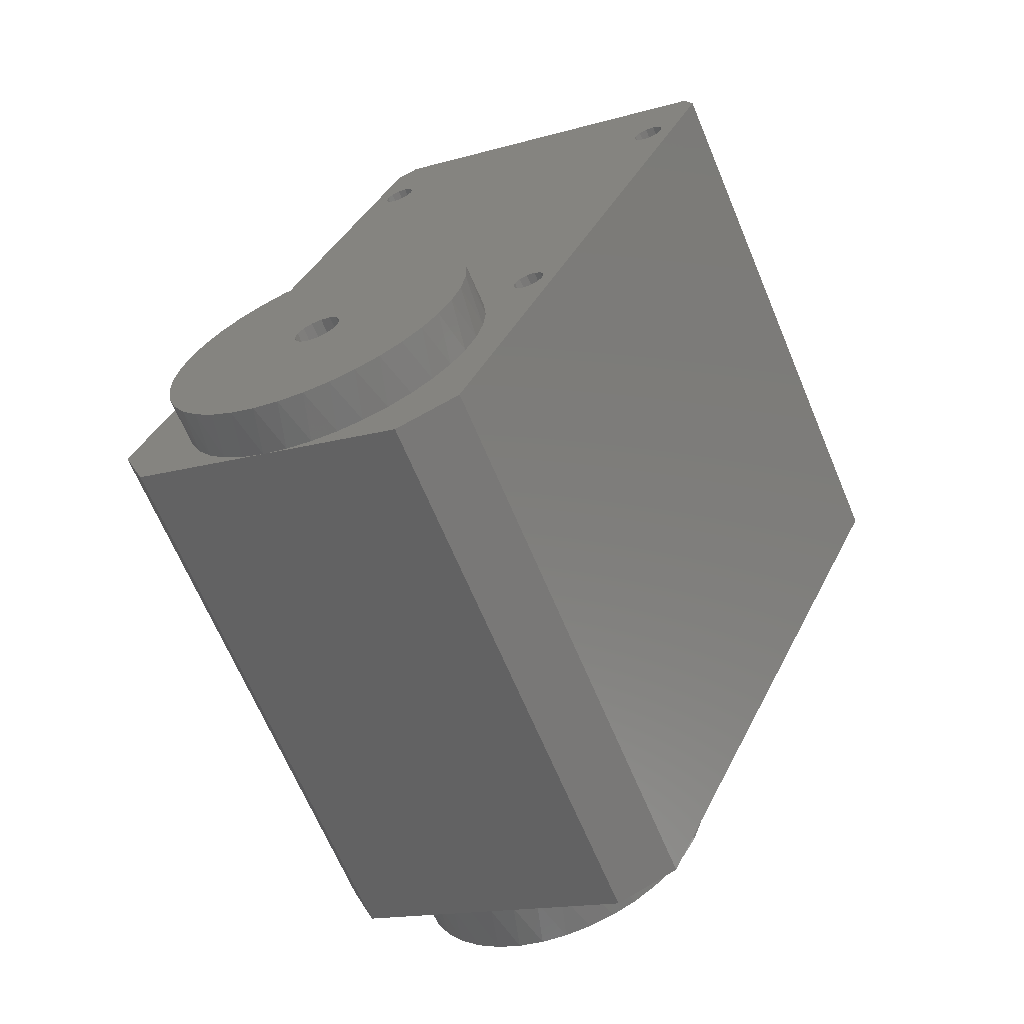
<metadata>
{"format":"stl","ext":"stl","renderer":"f3d","projection":"perspective","resolution":1024,"background":"white","views":[{"elev":-14.7,"azim":122.6,"up":"+Y"}]}
</metadata>
<code>
# stl→obj: 428 verts, 852 faces
v -81.63 240.5 105.5
v -106.4 215.8 105.5
v -80.92 239.8 106.5
v -105.7 215.1 106.5
v -80.92 239.8 81.5
v -105.7 215.1 81.5
v -81.63 240.5 82.5
v -106.4 215.8 82.5
v -51.93 210.8 106.5
v -76.68 186.1 106.5
v -51.93 210.8 81.5
v -76.68 186.1 81.5
v -78.7 237.6 105
v -78.8 237.7 104.5
v -78.7 237.6 104
v -62.53 221.4 105.5
v -78.09 237 105.5
v -78.44 237.3 105.4
v -49.81 208.7 103.5
v -54.04 212.9 103.2
v -55.14 214 103.7
v -56.29 215.2 104
v -49.81 208.7 94
v -49.9 208.8 95.65
v -50.19 209.1 97.25
v -50.66 209.6 98.76
v -51.3 210.2 100.1
v -52.09 211 101.4
v -53.01 211.9 102.4
v -57.46 216.4 104
v -62.18 221.1 105.4
v -61.92 220.8 105
v -58.61 217.5 103.7
v -61.83 220.7 104.5
v -59.72 218.6 103.2
v -61.92 220.8 104
v -62.18 221.1 103.6
v -60.75 219.6 102.4
v -62.53 221.4 103.5
v -61.67 220.6 101.4
v -62.89 221.8 103.6
v -62.46 221.4 100.1
v -63.15 222 104
v -63.1 222 98.76
v -77.48 236.4 104
v -77.74 236.6 103.6
v -63.57 222.5 97.25
v -63.85 222.7 95.65
v -78.09 237 103.5
v -63.95 222.8 94
v -78.09 237 84.5
v -63.85 222.7 92.35
v -77.74 236.6 84.37
v -63.57 222.5 90.75
v -63.1 222 89.24
v -62.46 221.4 87.86
v -63.15 222 84
v -77.48 236.4 84
v -62.89 221.8 84.37
v -61.67 220.6 86.64
v -62.53 221.4 84.5
v -60.75 219.6 85.63
v -62.18 221.1 84.37
v -59.72 218.6 84.84
v -61.92 220.8 84
v -61.83 220.7 83.5
v -58.61 217.5 84.31
v -61.92 220.8 83
v -57.46 216.4 84.03
v -62.18 221.1 82.63
v -62.53 221.4 82.5
v -78.09 237 82.5
v -78.44 237.3 82.63
v -78.7 237.6 83
v -78.8 237.7 83.5
v -78.7 237.6 84
v -78.44 237.3 84.37
v -78.44 237.3 103.6
v -56.29 215.2 84.03
v -55.14 214 84.31
v -54.04 212.9 84.84
v -49.81 208.7 84.5
v -53.01 211.9 85.63
v -52.09 211 86.64
v -51.3 210.2 87.86
v -50.66 209.6 89.24
v -50.19 209.1 90.75
v -49.9 208.8 92.35
v -77.38 236.3 83.5
v -63.24 222.1 83.5
v -77.48 236.4 83
v -63.15 222 83
v -77.74 236.6 82.63
v -62.89 221.8 82.63
v -77.74 236.6 105.4
v -62.89 221.8 105.4
v -77.48 236.4 105
v -63.15 222 105
v -77.38 236.3 104.5
v -63.24 222.1 104.5
v -93.65 203 83.5
v -90.11 199.5 83.5
v -89.4 207.3 83.5
v -85.87 203.8 83.5
v -90.11 199.5 104.5
v -85.87 203.8 104.5
v -93.65 203 104.5
v -89.4 207.3 104.5
v -81.27 234.5 105.4
v -80.92 234.2 105.5
v -80.57 233.8 105.4
v -80.31 233.5 105
v -80.21 233.5 104.5
v -80.31 233.5 104
v -80.57 233.8 103.6
v -80.92 234.2 103.5
v -81.27 234.5 103.6
v -81.53 234.8 104
v -81.63 234.9 104.5
v -81.53 234.8 105
v -81.27 234.5 84.37
v -80.92 234.2 84.5
v -80.57 233.8 84.37
v -80.31 233.5 84
v -80.21 233.5 83.5
v -80.31 233.5 83
v -80.57 233.8 82.63
v -80.92 234.2 82.5
v -81.27 234.5 82.63
v -81.53 234.8 83
v -81.63 234.9 83.5
v -81.53 234.8 84
v -65.72 219 105.4
v -65.36 218.6 105.5
v -65.01 218.2 105.4
v -64.75 218 105
v -64.66 217.9 104.5
v -64.75 218 104
v -65.01 218.2 103.6
v -65.36 218.6 103.5
v -65.72 219 103.6
v -65.98 219.2 104
v -66.07 219.3 104.5
v -65.98 219.2 105
v -65.72 219 84.37
v -65.36 218.6 84.5
v -65.01 218.2 84.37
v -64.75 218 84
v -64.66 217.9 83.5
v -64.75 218 83
v -65.01 218.2 82.63
v -65.36 218.6 82.5
v -65.72 219 82.63
v -65.98 219.2 83
v -66.07 219.3 83.5
v -65.98 219.2 84
v -102.5 217.5 103.6
v -105.3 214.7 103.6
v -102.1 217.2 103.5
v -105 214.4 103.5
v -101.8 216.8 103.6
v -104.6 214 103.6
v -101.5 216.6 104
v -104.3 213.7 104
v -101.4 216.5 104.5
v -104.3 213.7 104.5
v -101.5 216.6 105
v -104.3 213.7 105
v -101.8 216.8 105.4
v -104.6 214 105.4
v -102.1 217.2 105.5
v -105 214.4 105.5
v -102.5 217.5 105.4
v -105.3 214.7 105.4
v -102.7 217.8 105
v -105.6 215 105
v -102.8 217.9 104.5
v -105.7 215.1 104.5
v -102.7 217.8 104
v -105.6 215 104
v -102.5 217.5 82.63
v -105.3 214.7 82.63
v -102.1 217.2 82.5
v -105 214.4 82.5
v -101.8 216.8 82.63
v -104.6 214 82.63
v -101.5 216.6 83
v -104.3 213.7 83
v -101.4 216.5 83.5
v -104.3 213.7 83.5
v -101.5 216.6 84
v -104.3 213.7 84
v -101.8 216.8 84.37
v -104.6 214 84.37
v -102.1 217.2 84.5
v -105 214.4 84.5
v -102.5 217.5 84.37
v -105.3 214.7 84.37
v -102.7 217.8 84
v -105.6 215 84
v -102.8 217.9 83.5
v -105.7 215.1 83.5
v -102.7 217.8 83
v -105.6 215 83
v -84.81 199.9 103.6
v -87.64 197 103.6
v -84.46 199.5 103.5
v -87.28 196.7 103.5
v -84.1 199.2 103.6
v -86.93 196.3 103.6
v -83.84 198.9 104
v -86.67 196.1 104
v -83.75 198.8 104.5
v -86.58 196 104.5
v -83.84 198.9 105
v -86.67 196.1 105
v -84.1 199.2 105.4
v -86.93 196.3 105.4
v -84.46 199.5 105.5
v -87.28 196.7 105.5
v -84.81 199.9 105.4
v -87.64 197 105.4
v -85.07 200.1 105
v -87.9 197.3 105
v -85.16 200.2 104.5
v -87.99 197.4 104.5
v -85.07 200.1 104
v -87.9 197.3 104
v -84.81 199.9 82.63
v -87.64 197 82.63
v -84.46 199.5 82.5
v -87.28 196.7 82.5
v -84.1 199.2 82.63
v -86.93 196.3 82.63
v -83.84 198.9 83
v -86.67 196.1 83
v -83.75 198.8 83.5
v -86.58 196 83.5
v -83.84 198.9 84
v -86.67 196.1 84
v -84.1 199.2 84.37
v -86.93 196.3 84.37
v -84.46 199.5 84.5
v -87.28 196.7 84.5
v -84.81 199.9 84.37
v -87.64 197 84.37
v -85.07 200.1 84
v -87.9 197.3 84
v -85.16 200.2 83.5
v -87.99 197.4 83.5
v -85.07 200.1 83
v -87.9 197.3 83
v -74.56 184 84.5
v -74.56 184 103.5
v -74.56 184 94
v -78.79 188.2 84.84
v -79.89 189.3 84.31
v -81.04 190.4 84.03
v -74.65 184 92.35
v -74.94 184.3 90.75
v -75.41 184.8 89.24
v -76.05 185.4 87.86
v -76.84 186.2 86.64
v -77.76 187.2 85.63
v -82.21 191.6 84.03
v -83.36 192.8 84.31
v -84.47 193.9 84.84
v -85.49 194.9 85.63
v -86.42 195.8 86.64
v -87.21 196.6 87.86
v -87.85 197.2 89.24
v -88.31 197.7 90.75
v -88.6 198 92.35
v -88.7 198.1 94
v -88.6 198 95.65
v -88.31 197.7 97.25
v -87.85 197.2 98.76
v -87.21 196.6 100.1
v -86.42 195.8 101.4
v -85.49 194.9 102.4
v -84.47 193.9 103.2
v -83.36 192.8 103.7
v -82.21 191.6 104
v -81.04 190.4 104
v -79.89 189.3 103.7
v -78.79 188.2 103.2
v -77.76 187.2 102.4
v -76.84 186.2 101.4
v -76.05 185.4 100.1
v -75.41 184.8 98.76
v -74.94 184.3 97.25
v -74.65 184 95.65
v -83.32 188.5 92.63
v -81.2 190.6 92.63
v -83.75 188.9 92.5
v -81.63 191 92.5
v -84.18 189.3 92.63
v -82.06 191.5 92.63
v -84.54 189.7 93
v -82.41 191.8 93
v -84.76 189.9 93.54
v -82.64 192 93.54
v -84.8 190 94.16
v -82.68 192.1 94.16
v -84.67 189.8 94.75
v -82.55 191.9 94.75
v -84.37 189.5 95.21
v -82.25 191.6 95.21
v -83.97 189.1 95.47
v -81.85 191.2 95.47
v -83.53 188.7 95.47
v -81.41 190.8 95.47
v -83.12 188.3 95.21
v -81 190.4 95.21
v -82.83 188 94.75
v -80.71 190.1 94.75
v -82.69 187.8 94.16
v -80.57 190 94.16
v -82.74 187.9 93.54
v -80.62 190 93.54
v -82.96 188.1 93
v -80.84 190.2 93
v -84.91 190.1 84.14
v -83.75 188.9 84
v -82.58 187.7 84.14
v -81.45 186.6 84.54
v -80.38 185.5 85.21
v -79.4 184.6 86.11
v -78.55 183.7 87.23
v -77.83 183 88.53
v -77.27 182.4 89.98
v -76.89 182 91.55
v -76.7 181.9 93.17
v -76.7 181.9 94.83
v -76.89 182 96.45
v -77.27 182.4 98.02
v -77.83 183 99.47
v -78.55 183.7 100.8
v -79.4 184.6 101.9
v -80.38 185.5 102.8
v -81.45 186.6 103.5
v -82.58 187.7 103.9
v -83.75 188.9 104
v -84.91 190.1 103.9
v -86.04 191.2 103.5
v -87.11 192.3 102.8
v -88.09 193.2 101.9
v -88.95 194.1 100.8
v -89.67 194.8 99.47
v -90.22 195.4 98.02
v -90.6 195.8 96.45
v -90.79 195.9 94.83
v -90.79 195.9 93.17
v -90.6 195.8 91.55
v -90.22 195.4 89.98
v -89.67 194.8 88.53
v -88.95 194.1 87.23
v -88.09 193.2 86.11
v -87.11 192.3 85.21
v -86.04 191.2 84.54
v -57.31 216.2 95.37
v -55.19 218.3 95.37
v -56.88 215.8 95.5
v -54.76 217.9 95.5
v -56.45 215.3 95.37
v -54.33 217.5 95.37
v -56.09 215 95
v -53.97 217.1 95
v -55.87 214.8 94.46
v -53.75 216.9 94.46
v -55.82 214.7 93.84
v -53.7 216.8 93.84
v -55.96 214.9 93.25
v -53.84 217 93.25
v -56.25 215.1 92.79
v -54.13 217.3 92.79
v -56.66 215.6 92.53
v -54.54 217.7 92.53
v -57.1 216 92.53
v -54.98 218.1 92.53
v -57.5 216.4 92.79
v -55.38 218.5 92.79
v -57.8 216.7 93.25
v -55.68 218.8 93.25
v -57.93 216.8 93.84
v -55.81 218.9 93.84
v -57.89 216.8 94.46
v -55.77 218.9 94.46
v -57.67 216.6 95
v -55.54 218.7 95
v -55.92 219.1 103.9
v -54.76 217.9 104
v -53.59 216.7 103.9
v -52.46 215.6 103.5
v -51.39 214.5 102.8
v -50.41 213.6 101.9
v -49.55 212.7 100.8
v -48.84 212 99.47
v -48.28 211.4 98.02
v -47.9 211 96.45
v -47.71 210.8 94.83
v -47.71 210.8 93.17
v -47.9 211 91.55
v -48.28 211.4 89.98
v -48.84 212 88.53
v -49.55 212.7 87.23
v -50.41 213.6 86.11
v -51.39 214.5 85.21
v -52.46 215.6 84.54
v -53.59 216.7 84.14
v -54.76 217.9 84
v -55.92 219.1 84.14
v -57.05 220.2 84.54
v -58.12 221.3 85.21
v -59.1 222.2 86.11
v -59.96 223.1 87.23
v -60.68 223.8 88.53
v -61.23 224.4 89.98
v -61.61 224.7 91.55
v -61.8 224.9 93.17
v -61.8 224.9 94.83
v -61.61 224.7 96.45
v -61.23 224.4 98.02
v -60.68 223.8 99.47
v -59.96 223.1 100.8
v -59.1 222.2 101.9
v -58.12 221.3 102.8
v -57.05 220.2 103.5
f 1 2 3
f 3 2 4
f 5 6 7
f 7 6 8
f 3 4 9
f 9 4 10
f 5 11 6
f 6 11 12
f 3 13 1
f 1 13 14
f 1 14 15
f 9 16 3
f 3 16 17
f 3 17 18
f 19 20 9
f 9 20 21
f 9 21 22
f 23 24 19
f 19 24 25
f 19 25 26
f 26 27 19
f 19 27 28
f 19 28 29
f 29 20 19
f 22 30 9
f 9 30 31
f 9 31 16
f 31 30 32
f 32 30 33
f 32 33 34
f 34 33 35
f 34 35 36
f 36 35 37
f 37 35 38
f 37 38 39
f 39 38 40
f 39 40 41
f 41 40 42
f 41 42 43
f 43 42 44
f 43 44 45
f 45 44 46
f 46 44 47
f 46 47 48
f 46 48 49
f 49 48 50
f 49 50 51
f 51 50 52
f 51 52 53
f 53 52 54
f 53 54 55
f 56 57 55
f 55 57 58
f 55 58 53
f 57 56 59
f 59 56 60
f 59 60 61
f 61 60 62
f 61 62 63
f 63 62 64
f 63 64 65
f 65 64 66
f 66 64 67
f 66 67 68
f 68 67 69
f 68 69 70
f 70 69 11
f 70 11 71
f 71 11 5
f 71 5 72
f 72 5 73
f 73 5 74
f 74 5 7
f 74 7 75
f 75 7 76
f 76 7 77
f 77 7 78
f 77 78 49
f 69 79 11
f 11 79 80
f 11 80 81
f 11 81 82
f 82 81 83
f 82 83 84
f 84 85 82
f 82 85 86
f 82 86 87
f 87 88 82
f 82 88 23
f 7 1 78
f 78 1 15
f 58 57 89
f 89 57 90
f 89 90 91
f 91 90 92
f 91 92 93
f 93 92 94
f 93 94 72
f 72 94 71
f 17 16 95
f 95 16 96
f 95 96 97
f 97 96 98
f 97 98 99
f 99 98 100
f 99 100 45
f 45 100 43
f 51 77 49
f 18 13 3
f 101 102 103
f 103 102 104
f 102 105 104
f 104 105 106
f 105 107 106
f 106 107 108
f 107 101 108
f 108 101 103
f 103 104 108
f 108 104 106
f 109 18 110
f 110 18 17
f 110 17 111
f 111 17 95
f 111 95 112
f 112 95 97
f 112 97 113
f 113 97 99
f 113 99 114
f 114 99 45
f 114 45 115
f 115 45 46
f 115 46 116
f 116 46 49
f 116 49 117
f 117 49 78
f 117 78 118
f 118 78 15
f 118 15 119
f 119 15 14
f 119 14 120
f 120 14 13
f 120 13 109
f 109 13 18
f 111 115 110
f 110 115 116
f 110 116 109
f 109 116 117
f 109 117 120
f 120 117 118
f 120 118 119
f 115 111 114
f 114 111 112
f 114 112 113
f 121 77 122
f 122 77 51
f 122 51 123
f 123 51 53
f 123 53 124
f 124 53 58
f 124 58 125
f 125 58 89
f 125 89 126
f 126 89 91
f 126 91 127
f 127 91 93
f 127 93 128
f 128 93 72
f 128 72 129
f 129 72 73
f 129 73 130
f 130 73 74
f 130 74 131
f 131 74 75
f 131 75 132
f 132 75 76
f 132 76 121
f 121 76 77
f 123 127 122
f 122 127 128
f 122 128 121
f 121 128 129
f 121 129 132
f 132 129 130
f 132 130 131
f 127 123 126
f 126 123 124
f 126 124 125
f 133 96 134
f 134 96 16
f 134 16 135
f 135 16 31
f 135 31 136
f 136 31 32
f 136 32 137
f 137 32 34
f 137 34 138
f 138 34 36
f 138 36 139
f 139 36 37
f 139 37 140
f 140 37 39
f 140 39 141
f 141 39 41
f 141 41 142
f 142 41 43
f 142 43 143
f 143 43 100
f 143 100 144
f 144 100 98
f 144 98 133
f 133 98 96
f 135 139 134
f 134 139 140
f 134 140 133
f 133 140 141
f 133 141 144
f 144 141 142
f 144 142 143
f 139 135 138
f 138 135 136
f 138 136 137
f 145 59 146
f 146 59 61
f 146 61 147
f 147 61 63
f 147 63 148
f 148 63 65
f 148 65 149
f 149 65 66
f 149 66 150
f 150 66 68
f 150 68 151
f 151 68 70
f 151 70 152
f 152 70 71
f 152 71 153
f 153 71 94
f 153 94 154
f 154 94 92
f 154 92 155
f 155 92 90
f 155 90 156
f 156 90 57
f 156 57 145
f 145 57 59
f 147 151 146
f 146 151 152
f 146 152 145
f 145 152 153
f 145 153 156
f 156 153 154
f 156 154 155
f 151 147 150
f 150 147 148
f 150 148 149
f 157 158 159
f 159 158 160
f 159 160 161
f 161 160 162
f 161 162 163
f 163 162 164
f 163 164 165
f 165 164 166
f 165 166 167
f 167 166 168
f 167 168 169
f 169 168 170
f 169 170 171
f 171 170 172
f 171 172 173
f 173 172 174
f 173 174 175
f 175 174 176
f 175 176 177
f 177 176 178
f 177 178 179
f 179 178 180
f 179 180 157
f 157 180 158
f 161 169 159
f 159 169 171
f 159 171 157
f 157 171 173
f 157 173 179
f 179 173 175
f 179 175 177
f 169 161 167
f 167 161 163
f 167 163 165
f 181 182 183
f 183 182 184
f 183 184 185
f 185 184 186
f 185 186 187
f 187 186 188
f 187 188 189
f 189 188 190
f 189 190 191
f 191 190 192
f 191 192 193
f 193 192 194
f 193 194 195
f 195 194 196
f 195 196 197
f 197 196 198
f 197 198 199
f 199 198 200
f 199 200 201
f 201 200 202
f 201 202 203
f 203 202 204
f 203 204 181
f 181 204 182
f 185 193 183
f 183 193 195
f 183 195 181
f 181 195 197
f 181 197 203
f 203 197 199
f 203 199 201
f 193 185 191
f 191 185 187
f 191 187 189
f 205 206 207
f 207 206 208
f 207 208 209
f 209 208 210
f 209 210 211
f 211 210 212
f 211 212 213
f 213 212 214
f 213 214 215
f 215 214 216
f 215 216 217
f 217 216 218
f 217 218 219
f 219 218 220
f 219 220 221
f 221 220 222
f 221 222 223
f 223 222 224
f 223 224 225
f 225 224 226
f 225 226 227
f 227 226 228
f 227 228 205
f 205 228 206
f 209 217 207
f 207 217 219
f 207 219 205
f 205 219 221
f 205 221 227
f 227 221 223
f 227 223 225
f 217 209 215
f 215 209 211
f 215 211 213
f 229 230 231
f 231 230 232
f 231 232 233
f 233 232 234
f 233 234 235
f 235 234 236
f 235 236 237
f 237 236 238
f 237 238 239
f 239 238 240
f 239 240 241
f 241 240 242
f 241 242 243
f 243 242 244
f 243 244 245
f 245 244 246
f 245 246 247
f 247 246 248
f 247 248 249
f 249 248 250
f 249 250 251
f 251 250 252
f 251 252 229
f 229 252 230
f 233 241 231
f 231 241 243
f 231 243 229
f 229 243 245
f 229 245 251
f 251 245 247
f 251 247 249
f 241 233 239
f 239 233 235
f 239 235 237
f 11 82 12
f 12 82 253
f 19 9 254
f 254 9 10
f 82 23 253
f 253 23 255
f 255 23 19
f 255 19 254
f 2 174 4
f 4 174 172
f 4 172 170
f 8 180 2
f 2 180 178
f 2 178 176
f 6 182 8
f 8 182 204
f 8 204 202
f 12 232 6
f 6 232 101
f 6 101 186
f 186 101 188
f 188 101 190
f 190 101 192
f 192 101 194
f 194 101 107
f 194 107 162
f 162 107 164
f 164 107 166
f 166 107 168
f 168 107 170
f 170 107 4
f 253 256 12
f 12 256 257
f 12 257 258
f 255 259 253
f 253 259 260
f 253 260 261
f 261 262 253
f 253 262 263
f 253 263 264
f 264 256 253
f 258 265 12
f 12 265 234
f 12 234 232
f 234 265 236
f 236 265 266
f 236 266 238
f 238 266 267
f 238 267 240
f 240 267 242
f 242 267 268
f 242 268 244
f 244 268 269
f 244 269 246
f 246 269 270
f 246 270 102
f 102 270 271
f 102 271 272
f 272 273 102
f 102 273 274
f 102 274 105
f 105 274 275
f 105 275 276
f 276 277 105
f 105 277 278
f 105 278 206
f 206 278 279
f 206 279 208
f 208 279 280
f 208 280 210
f 210 280 281
f 210 281 212
f 212 281 214
f 214 281 282
f 214 282 216
f 216 282 283
f 216 283 218
f 218 283 10
f 218 10 220
f 220 10 4
f 220 4 107
f 283 284 10
f 10 284 285
f 10 285 286
f 10 286 254
f 254 286 287
f 254 287 288
f 288 289 254
f 254 289 290
f 254 290 291
f 291 292 254
f 254 292 255
f 101 230 102
f 102 230 252
f 102 252 250
f 220 107 222
f 222 107 105
f 222 105 224
f 224 105 226
f 226 105 228
f 228 105 206
f 158 198 160
f 160 198 196
f 160 196 162
f 162 196 194
f 198 158 200
f 200 158 180
f 200 180 8
f 176 174 2
f 186 184 6
f 6 184 182
f 202 200 8
f 232 230 101
f 250 248 102
f 102 248 246
f 293 294 295
f 295 294 296
f 295 296 297
f 297 296 298
f 297 298 299
f 299 298 300
f 299 300 301
f 301 300 302
f 301 302 303
f 303 302 304
f 303 304 305
f 305 304 306
f 305 306 307
f 307 306 308
f 307 308 309
f 309 308 310
f 309 310 311
f 311 310 312
f 311 312 313
f 313 312 314
f 313 314 315
f 315 314 316
f 315 316 317
f 317 316 318
f 317 318 319
f 319 318 320
f 319 320 321
f 321 320 322
f 321 322 293
f 293 322 294
f 323 265 324
f 324 265 258
f 324 258 325
f 325 258 257
f 325 257 326
f 326 257 256
f 326 256 327
f 327 256 264
f 327 264 328
f 328 264 263
f 328 263 329
f 329 263 262
f 329 262 330
f 330 262 261
f 330 261 331
f 331 261 260
f 331 260 332
f 332 260 259
f 332 259 333
f 333 259 255
f 333 255 334
f 334 255 292
f 334 292 335
f 335 292 291
f 335 291 336
f 336 291 290
f 336 290 337
f 337 290 289
f 337 289 338
f 338 289 288
f 338 288 339
f 339 288 287
f 339 287 340
f 340 287 286
f 340 286 341
f 341 286 285
f 341 285 342
f 342 285 284
f 342 284 343
f 343 284 283
f 343 283 344
f 344 283 282
f 344 282 345
f 345 282 281
f 345 281 346
f 346 281 280
f 346 280 347
f 347 280 279
f 347 279 348
f 348 279 278
f 348 278 349
f 349 278 277
f 349 277 350
f 350 277 276
f 350 276 351
f 351 276 275
f 351 275 352
f 352 275 274
f 352 274 353
f 353 274 273
f 353 273 354
f 354 273 272
f 354 272 355
f 355 272 271
f 355 271 356
f 356 271 270
f 356 270 357
f 357 270 269
f 357 269 358
f 358 269 268
f 358 268 359
f 359 268 267
f 359 267 360
f 360 267 266
f 360 266 323
f 323 266 265
f 297 323 295
f 295 323 324
f 295 324 325
f 299 358 297
f 297 358 359
f 297 359 360
f 301 356 299
f 299 356 357
f 299 357 358
f 303 353 301
f 301 353 354
f 301 354 355
f 305 351 303
f 303 351 352
f 303 352 353
f 307 348 305
f 305 348 349
f 305 349 350
f 309 346 307
f 307 346 347
f 307 347 348
f 311 343 309
f 309 343 344
f 309 344 345
f 313 340 311
f 311 340 341
f 311 341 342
f 315 338 313
f 313 338 339
f 313 339 340
f 317 335 315
f 315 335 336
f 315 336 337
f 319 333 317
f 317 333 334
f 317 334 335
f 321 330 319
f 319 330 331
f 319 331 332
f 293 328 321
f 321 328 329
f 321 329 330
f 295 325 293
f 293 325 326
f 293 326 327
f 327 328 293
f 332 333 319
f 337 338 315
f 342 343 311
f 345 346 309
f 350 351 305
f 355 356 301
f 360 323 297
f 361 362 363
f 363 362 364
f 363 364 365
f 365 364 366
f 365 366 367
f 367 366 368
f 367 368 369
f 369 368 370
f 369 370 371
f 371 370 372
f 371 372 373
f 373 372 374
f 373 374 375
f 375 374 376
f 375 376 377
f 377 376 378
f 377 378 379
f 379 378 380
f 379 380 381
f 381 380 382
f 381 382 383
f 383 382 384
f 383 384 385
f 385 384 386
f 385 386 387
f 387 386 388
f 387 388 389
f 389 388 390
f 389 390 361
f 361 390 362
f 365 377 363
f 363 377 379
f 363 379 361
f 361 379 381
f 361 381 389
f 389 381 383
f 389 383 387
f 387 383 385
f 377 365 375
f 375 365 367
f 375 367 373
f 373 367 369
f 373 369 371
f 391 30 392
f 392 30 22
f 392 22 393
f 393 22 21
f 393 21 394
f 394 21 20
f 394 20 395
f 395 20 29
f 395 29 396
f 396 29 28
f 396 28 397
f 397 28 27
f 397 27 398
f 398 27 26
f 398 26 399
f 399 26 25
f 399 25 400
f 400 25 24
f 400 24 401
f 401 24 23
f 401 23 402
f 402 23 88
f 402 88 403
f 403 88 87
f 403 87 404
f 404 87 86
f 404 86 405
f 405 86 85
f 405 85 406
f 406 85 84
f 406 84 407
f 407 84 83
f 407 83 408
f 408 83 81
f 408 81 409
f 409 81 80
f 409 80 410
f 410 80 79
f 410 79 411
f 411 79 69
f 411 69 412
f 412 69 67
f 412 67 413
f 413 67 64
f 413 64 414
f 414 64 62
f 414 62 415
f 415 62 60
f 415 60 416
f 416 60 56
f 416 56 417
f 417 56 55
f 417 55 418
f 418 55 54
f 418 54 419
f 419 54 52
f 419 52 420
f 420 52 50
f 420 50 421
f 421 50 48
f 421 48 422
f 422 48 47
f 422 47 423
f 423 47 44
f 423 44 424
f 424 44 42
f 424 42 425
f 425 42 40
f 425 40 426
f 426 40 38
f 426 38 427
f 427 38 35
f 427 35 428
f 428 35 33
f 428 33 391
f 391 33 30
f 362 391 364
f 364 391 392
f 364 392 393
f 390 426 362
f 362 426 427
f 362 427 428
f 388 424 390
f 390 424 425
f 390 425 426
f 386 421 388
f 388 421 422
f 388 422 423
f 384 419 386
f 386 419 420
f 386 420 421
f 382 416 384
f 384 416 417
f 384 417 418
f 380 414 382
f 382 414 415
f 382 415 416
f 378 411 380
f 380 411 412
f 380 412 413
f 376 408 378
f 378 408 409
f 378 409 410
f 374 406 376
f 376 406 407
f 376 407 408
f 372 403 374
f 374 403 404
f 374 404 405
f 370 401 372
f 372 401 402
f 372 402 403
f 368 398 370
f 370 398 399
f 370 399 400
f 366 396 368
f 368 396 397
f 368 397 398
f 364 393 366
f 366 393 394
f 366 394 395
f 395 396 366
f 400 401 370
f 405 406 374
f 410 411 378
f 413 414 380
f 418 419 384
f 423 424 388
f 428 391 362
f 1 7 2
f 2 7 8
f 294 312 296
f 296 312 310
f 296 310 298
f 298 310 308
f 298 308 300
f 300 308 306
f 300 306 302
f 302 306 304
f 312 294 314
f 314 294 322
f 314 322 316
f 316 322 320
f 316 320 318

</code>
